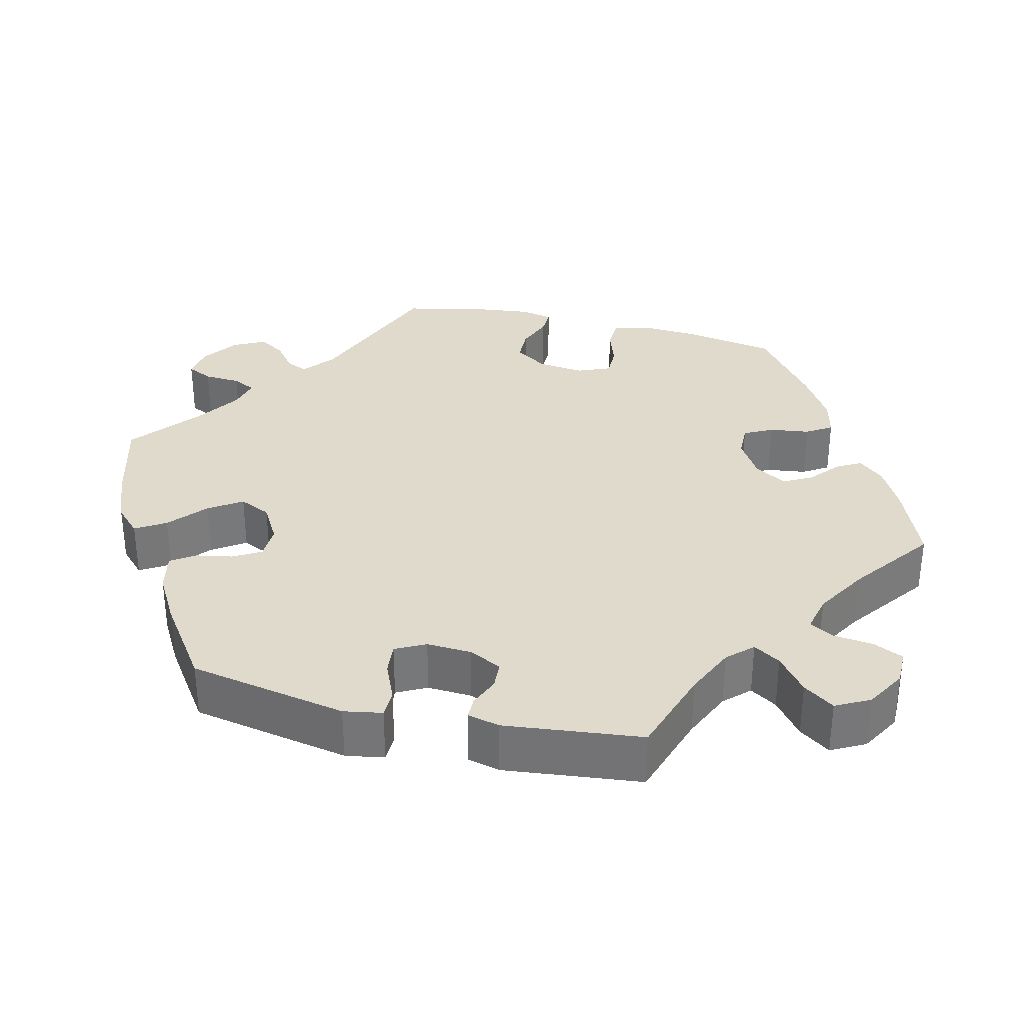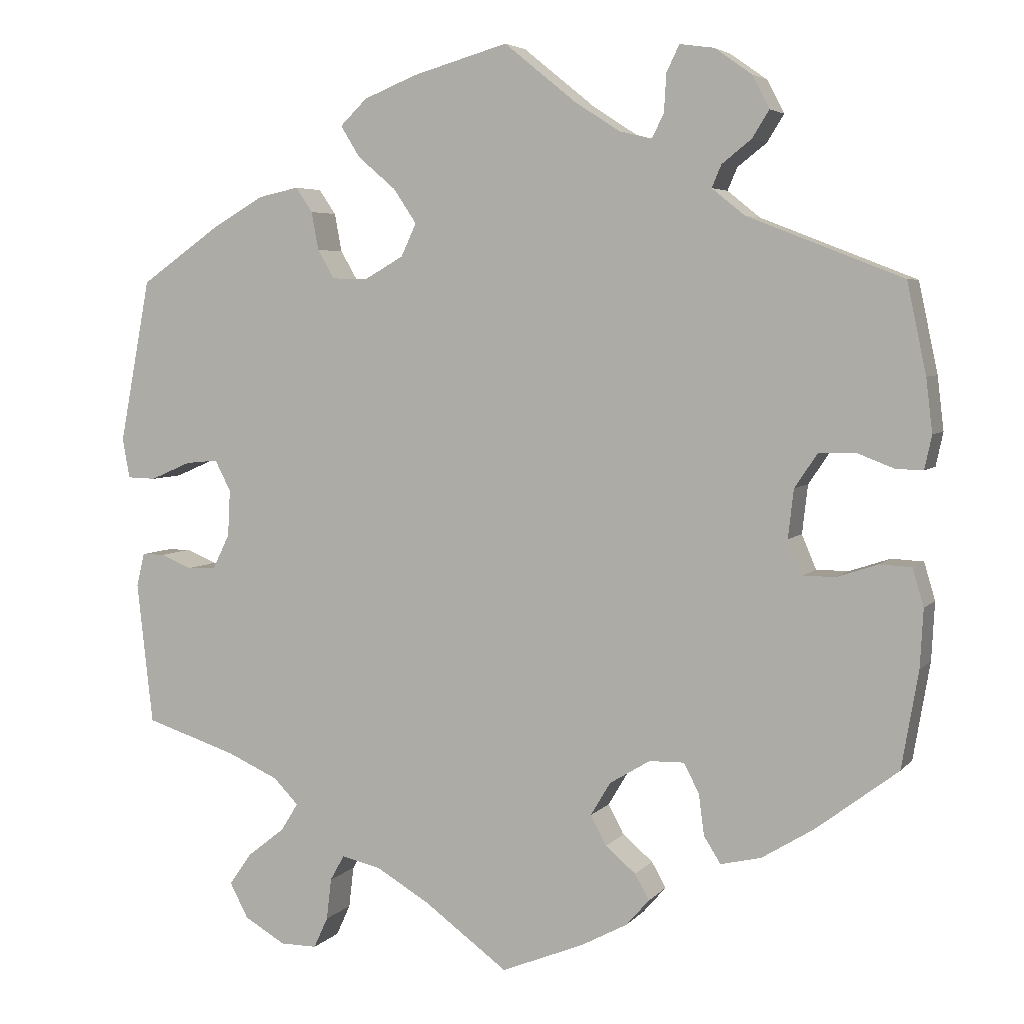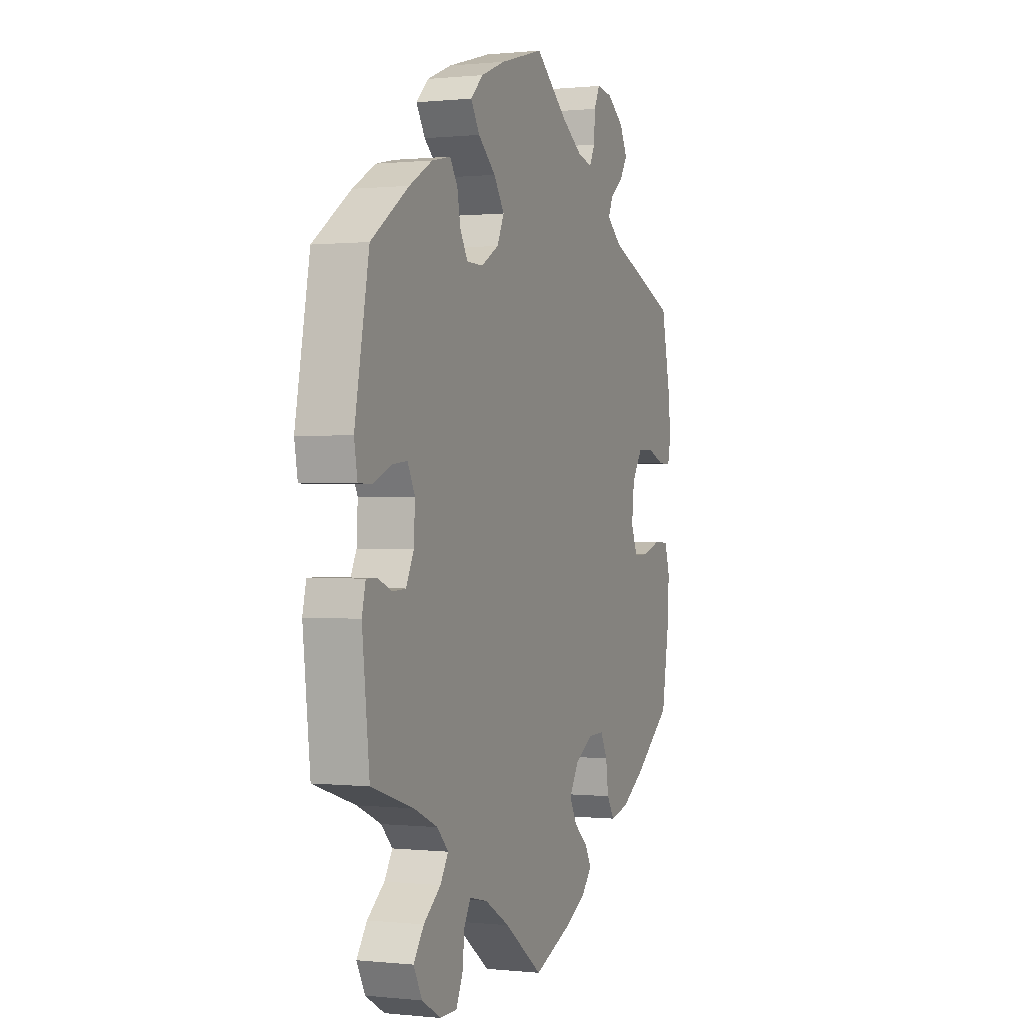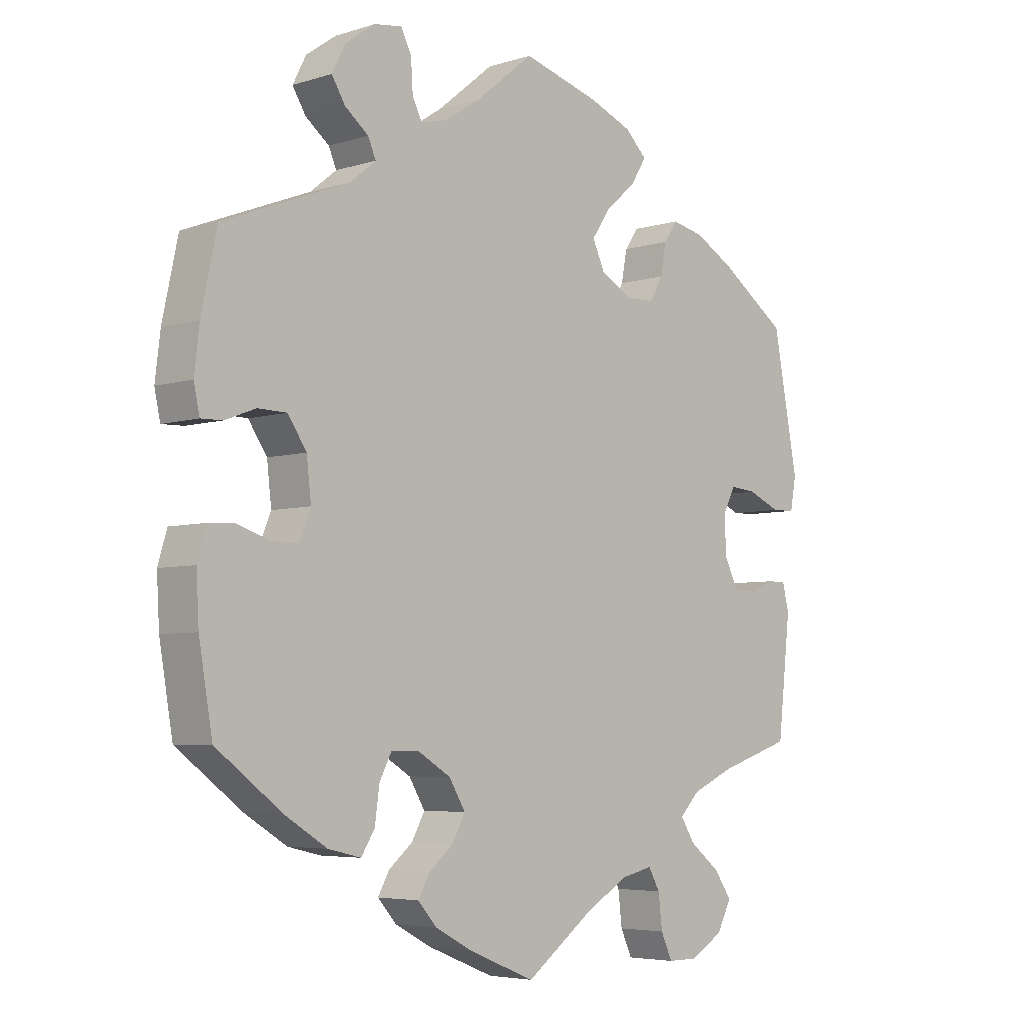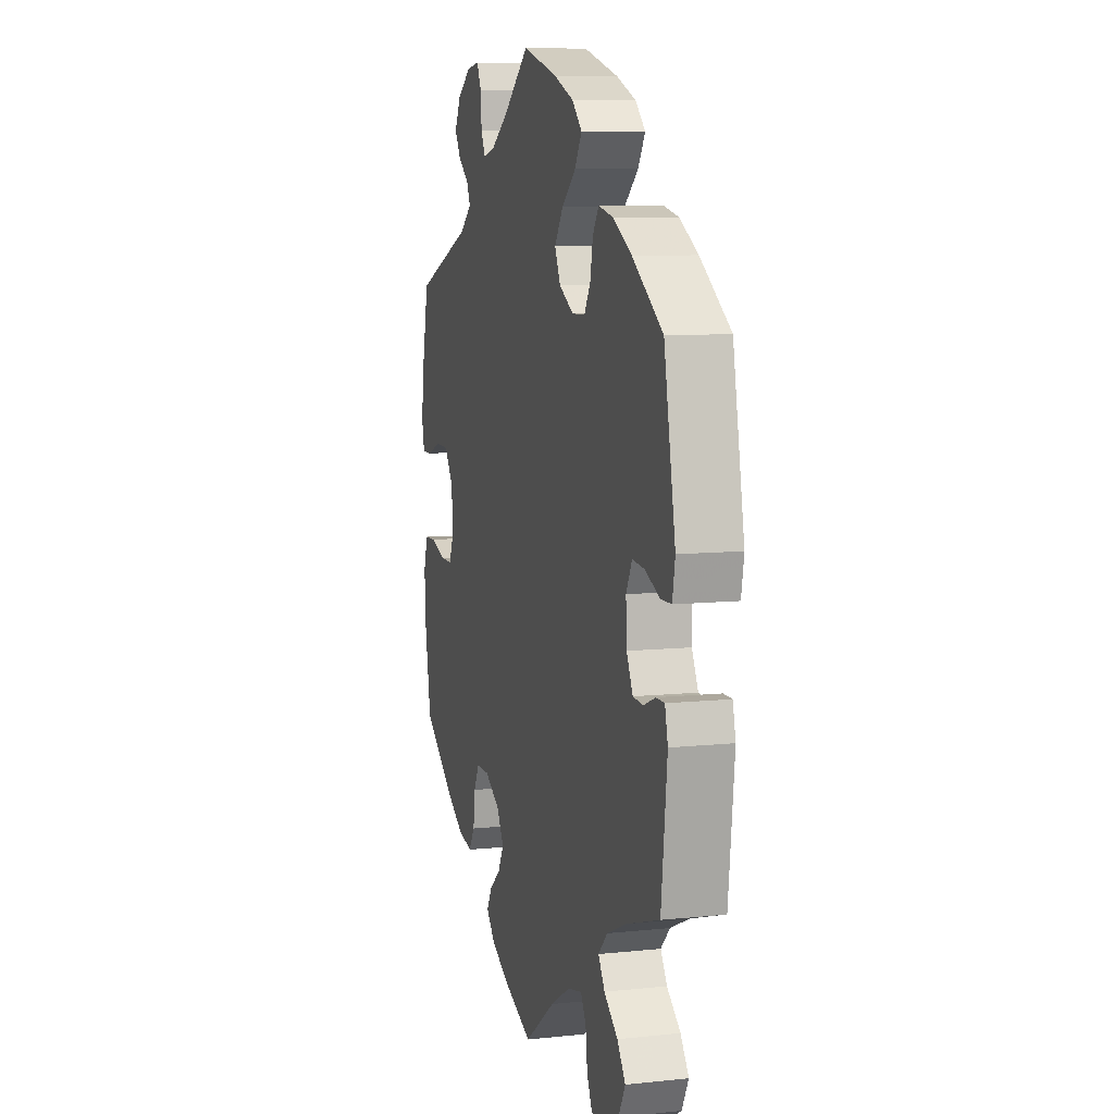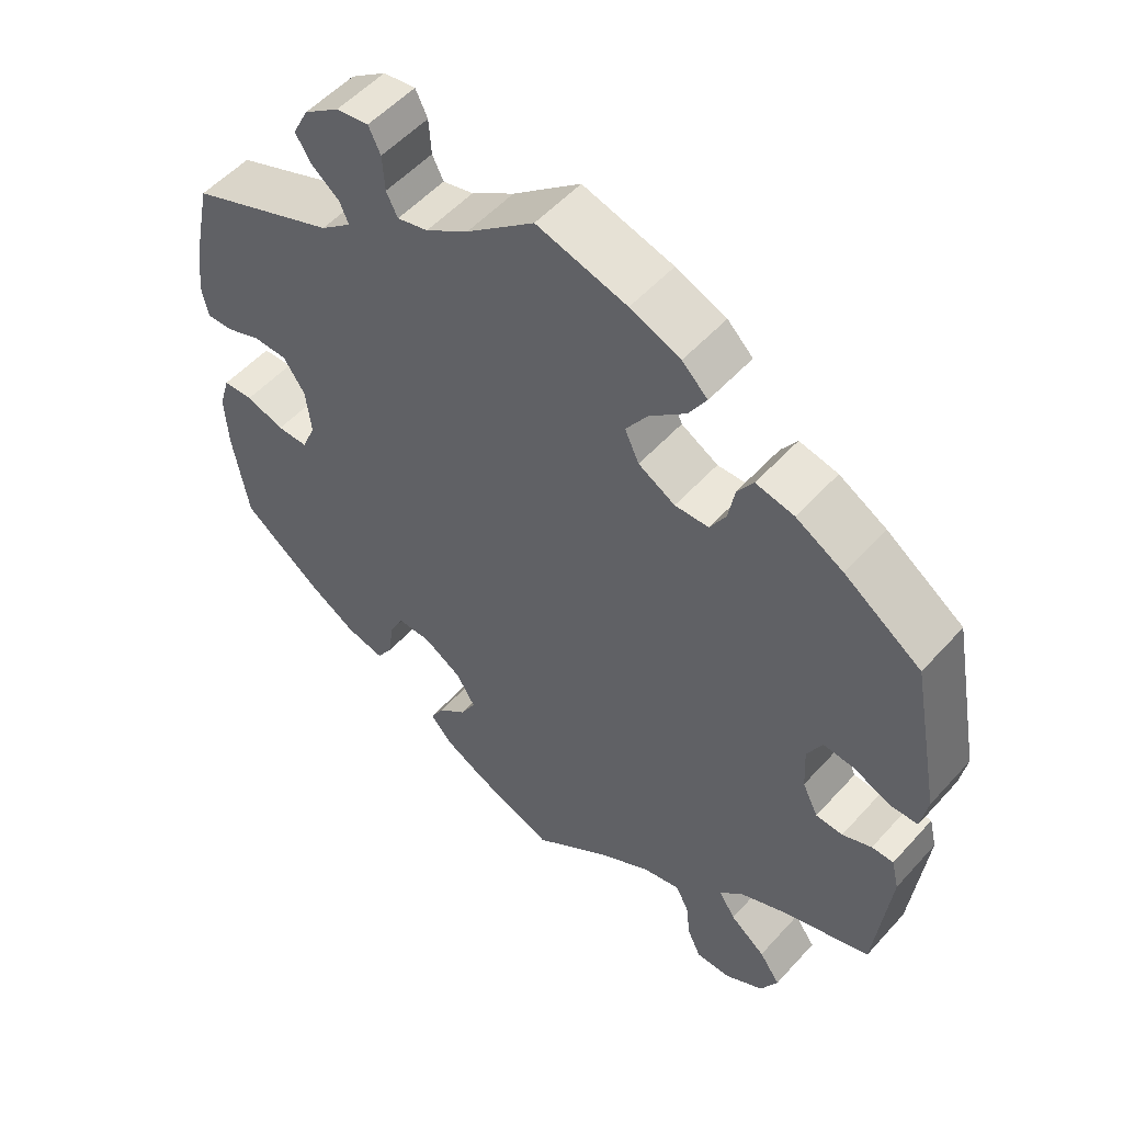
<metadata>
{"format":"obj","ext":"obj","renderer":"f3d","projection":"perspective","resolution":1024,"background":"white","views":[{"elev":33.0,"azim":103.7,"up":"+Y"},{"elev":4.8,"azim":-159.3,"up":"+Z"},{"elev":0.3,"azim":111.7,"up":"+Z"},{"elev":-5.1,"azim":-45.8,"up":"+Z"},{"elev":8.7,"azim":74.1,"up":"+Z"},{"elev":53.2,"azim":40.8,"up":"+Z"}]}
</metadata>
<code>
v 0.539 0.07 0.083
v 0.53 0.07 0.033
v 0.494 0.07 0.032
v 0.443 0.07 0.054
v 0.402 0.07 0.058
v 0.382 0.07 0.019
v 0.385 0.07 -0.039
v 0.406 0.07 -0.082
v 0.442 0.07 -0.084
v 0.481 0.07 -0.068
v 0.51 0.07 -0.068
v 0.52 0.07 -0.11
v 0.5 0.07 -0.289
v 0.385 0.07 -0.326
v 0.32 0.07 -0.355
v 0.289 0.07 -0.387
v 0.311 0.07 -0.422
v 0.358 0.07 -0.459
v 0.386 0.07 -0.499
v 0.363 0.07 -0.543
v 0.311 0.07 -0.573
v 0.265 0.07 -0.573
v 0.247 0.07 -0.534
v 0.241 0.07 -0.482
v 0.223 0.07 -0.45
v 0.174 0.07 -0.461
v 0.106 0.07 -0.501
v 0.001 0.07 -0.578
v -0.103 0.07 -0.536
v -0.161 0.07 -0.505
v -0.19 0.07 -0.472
v -0.172 0.07 -0.44
v -0.134 0.07 -0.408
v -0.114 0.07 -0.371
v -0.139 0.07 -0.329
v -0.19 0.07 -0.298
v -0.234 0.07 -0.297
v -0.253 0.07 -0.334
v -0.26 0.07 -0.386
v -0.281 0.07 -0.419
v -0.332 0.07 -0.407
v -0.397 0.07 -0.367
v -0.5 0.07 -0.289
v -0.521 0.07 -0.167
v -0.525 0.07 -0.094
v -0.511 0.07 -0.047
v -0.471 0.07 -0.045
v -0.42 0.07 -0.062
v -0.379 0.07 -0.062
v -0.361 0.07 -0.019
v -0.368 0.07 0.042
v -0.397 0.07 0.085
v -0.442 0.07 0.086
v -0.489 0.07 0.068
v -0.523 0.07 0.067
v -0.532 0.07 0.109
v -0.524 0.07 0.176
v -0.5 0.07 0.289
v -0.305 0.07 0.365
v -0.264 0.07 0.398
v -0.276 0.07 0.426
v -0.313 0.07 0.455
v -0.334 0.07 0.489
v -0.313 0.07 0.53
v -0.266 0.07 0.563
v -0.223 0.07 0.569
v -0.207 0.07 0.536
v -0.204 0.07 0.488
v -0.189 0.07 0.458
v -0.148 0.07 0.468
v -0.091 0.07 0.505
v -0.001 0.07 0.578
v 0.119 0.07 0.544
v 0.186 0.07 0.517
v 0.22 0.07 0.484
v 0.196 0.07 0.445
v 0.148 0.07 0.404
v 0.119 0.07 0.361
v 0.138 0.07 0.32
v 0.187 0.07 0.292
v 0.232 0.07 0.293
v 0.253 0.07 0.329
v 0.262 0.07 0.377
v 0.283 0.07 0.408
v 0.334 0.07 0.397
v 0.397 0.07 0.361
v 0.5 0.07 0.289
v 0.539 0 0.083
v 0.53 0 0.033
v 0.494 0 0.032
v 0.443 0 0.054
v 0.402 0 0.058
v 0.382 0 0.019
v 0.385 0 -0.039
v 0.406 0 -0.082
v 0.442 0 -0.084
v 0.481 0 -0.068
v 0.51 0 -0.068
v 0.52 0 -0.11
v 0.5 0 -0.289
v 0.385 0 -0.326
v 0.32 0 -0.355
v 0.289 0 -0.387
v 0.311 0 -0.422
v 0.358 0 -0.459
v 0.386 0 -0.499
v 0.363 0 -0.543
v 0.311 0 -0.573
v 0.265 0 -0.573
v 0.247 0 -0.534
v 0.241 0 -0.482
v 0.223 0 -0.45
v 0.174 0 -0.461
v 0.106 0 -0.501
v 0.001 0 -0.578
v -0.103 0 -0.536
v -0.161 0 -0.505
v -0.19 0 -0.472
v -0.172 0 -0.44
v -0.134 0 -0.408
v -0.114 0 -0.371
v -0.139 0 -0.329
v -0.19 0 -0.298
v -0.234 0 -0.297
v -0.253 0 -0.334
v -0.26 0 -0.386
v -0.281 0 -0.419
v -0.332 0 -0.407
v -0.397 0 -0.367
v -0.5 0 -0.289
v -0.521 0 -0.167
v -0.525 0 -0.094
v -0.511 0 -0.047
v -0.471 0 -0.045
v -0.42 0 -0.062
v -0.379 0 -0.062
v -0.361 0 -0.019
v -0.368 0 0.042
v -0.397 0 0.085
v -0.442 0 0.086
v -0.489 0 0.068
v -0.523 0 0.067
v -0.532 0 0.109
v -0.524 0 0.176
v -0.5 0 0.289
v -0.305 0 0.365
v -0.264 0 0.398
v -0.276 0 0.426
v -0.313 0 0.455
v -0.334 0 0.489
v -0.313 0 0.53
v -0.266 0 0.563
v -0.223 0 0.569
v -0.207 0 0.536
v -0.204 0 0.488
v -0.189 0 0.458
v -0.148 0 0.468
v -0.091 0 0.505
v -0.001 0 0.578
v 0.119 0 0.544
v 0.186 0 0.517
v 0.22 0 0.484
v 0.196 0 0.445
v 0.148 0 0.404
v 0.119 0 0.361
v 0.138 0 0.32
v 0.187 0 0.292
v 0.232 0 0.293
v 0.253 0 0.329
v 0.262 0 0.377
v 0.283 0 0.408
v 0.334 0 0.397
v 0.397 0 0.361
v 0.5 0 0.289
f 82 83 84 85
f 81 82 85 86
f 74 75 76 77
f 74 77 78
f 71 72 73 74
f 70 71 74 78
f 69 70 78 79
f 65 66 67 68
f 65 68 69
f 64 65 69
f 61 62 63 64
f 60 61 64 69
f 59 60 69 79
f 53 54 55 56
f 52 53 56 57
f 45 46 47 48
f 45 48 49
f 44 45 49
f 43 44 49
f 42 43 49
f 41 42 49 50
f 38 39 40 41
f 37 38 41 50
f 30 31 32 33
f 30 33 34
f 27 28 29 30
f 26 27 30 34
f 25 26 34 35
f 21 22 23 24
f 21 24 25
f 20 21 25
f 17 18 19 20
f 16 17 20 25
f 15 16 25 35
f 11 12 13 14
f 9 10 11 14
f 8 9 14 15
f 7 8 15 35
f 1 2 3 4
f 1 4 5
f 81 86 87 1
f 58 59 79 80
f 52 57 58 80
f 51 52 80 81
f 36 37 50 51
f 6 7 35 36
f 5 6 36 51
f 1 5 51 81
f 172 171 170 169
f 173 172 169 168
f 164 163 162 161
f 165 164 161
f 161 160 159 158
f 165 161 158 157
f 166 165 157 156
f 155 154 153 152
f 156 155 152
f 156 152 151
f 151 150 149 148
f 156 151 148 147
f 166 156 147 146
f 143 142 141 140
f 144 143 140 139
f 135 134 133 132
f 136 135 132
f 136 132 131
f 136 131 130
f 136 130 129
f 137 136 129 128
f 128 127 126 125
f 137 128 125 124
f 120 119 118 117
f 121 120 117
f 117 116 115 114
f 121 117 114 113
f 122 121 113 112
f 111 110 109 108
f 112 111 108
f 112 108 107
f 107 106 105 104
f 112 107 104 103
f 122 112 103 102
f 101 100 99 98
f 101 98 97 96
f 102 101 96 95
f 122 102 95 94
f 91 90 89 88
f 92 91 88
f 88 174 173 168
f 167 166 146 145
f 167 145 144 139
f 168 167 139 138
f 138 137 124 123
f 123 122 94 93
f 138 123 93 92
f 168 138 92 88
f 1 88 89 2
f 2 89 90 3
f 3 90 91 4
f 4 91 92 5
f 5 92 93 6
f 6 93 94 7
f 7 94 95 8
f 8 95 96 9
f 9 96 97 10
f 10 97 98 11
f 11 98 99 12
f 12 99 100 13
f 13 100 101 14
f 14 101 102 15
f 15 102 103 16
f 16 103 104 17
f 17 104 105 18
f 18 105 106 19
f 19 106 107 20
f 20 107 108 21
f 21 108 109 22
f 22 109 110 23
f 23 110 111 24
f 24 111 112 25
f 25 112 113 26
f 26 113 114 27
f 27 114 115 28
f 28 115 116 29
f 29 116 117 30
f 30 117 118 31
f 31 118 119 32
f 32 119 120 33
f 33 120 121 34
f 34 121 122 35
f 35 122 123 36
f 36 123 124 37
f 37 124 125 38
f 38 125 126 39
f 39 126 127 40
f 40 127 128 41
f 41 128 129 42
f 42 129 130 43
f 43 130 131 44
f 44 131 132 45
f 45 132 133 46
f 46 133 134 47
f 47 134 135 48
f 48 135 136 49
f 49 136 137 50
f 50 137 138 51
f 51 138 139 52
f 52 139 140 53
f 53 140 141 54
f 54 141 142 55
f 55 142 143 56
f 56 143 144 57
f 57 144 145 58
f 58 145 146 59
f 59 146 147 60
f 60 147 148 61
f 61 148 149 62
f 62 149 150 63
f 63 150 151 64
f 64 151 152 65
f 65 152 153 66
f 66 153 154 67
f 67 154 155 68
f 68 155 156 69
f 69 156 157 70
f 70 157 158 71
f 71 158 159 72
f 72 159 160 73
f 73 160 161 74
f 74 161 162 75
f 75 162 163 76
f 76 163 164 77
f 77 164 165 78
f 78 165 166 79
f 79 166 167 80
f 80 167 168 81
f 81 168 169 82
f 82 169 170 83
f 83 170 171 84
f 84 171 172 85
f 85 172 173 86
f 86 173 174 87
f 87 174 88 1

</code>
